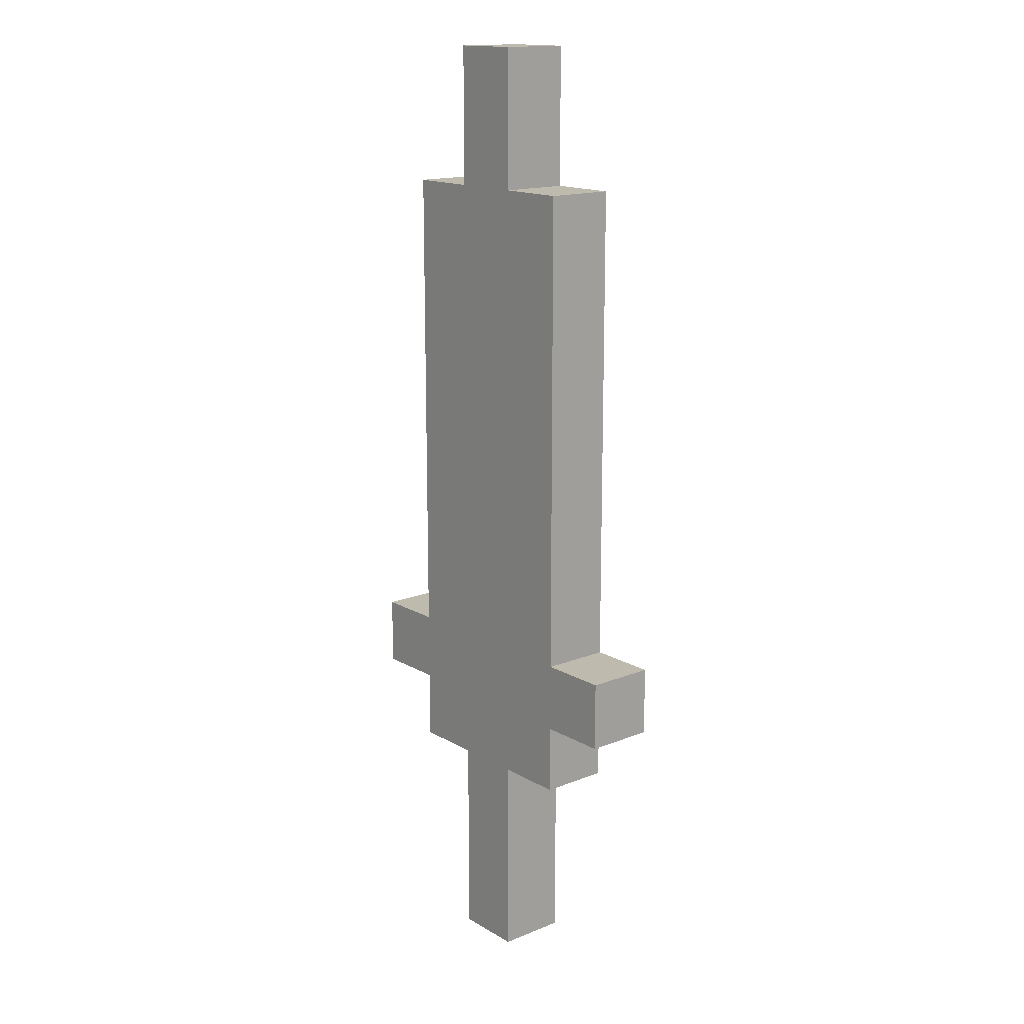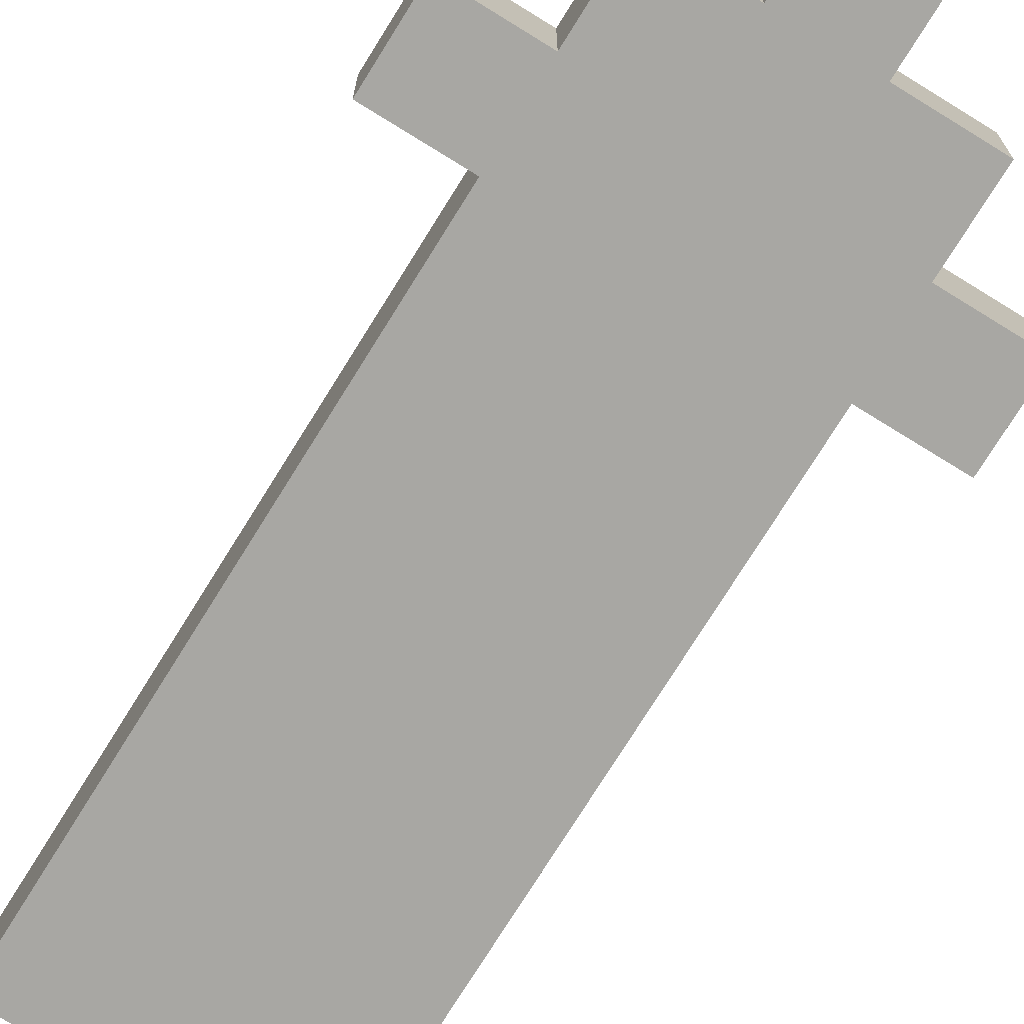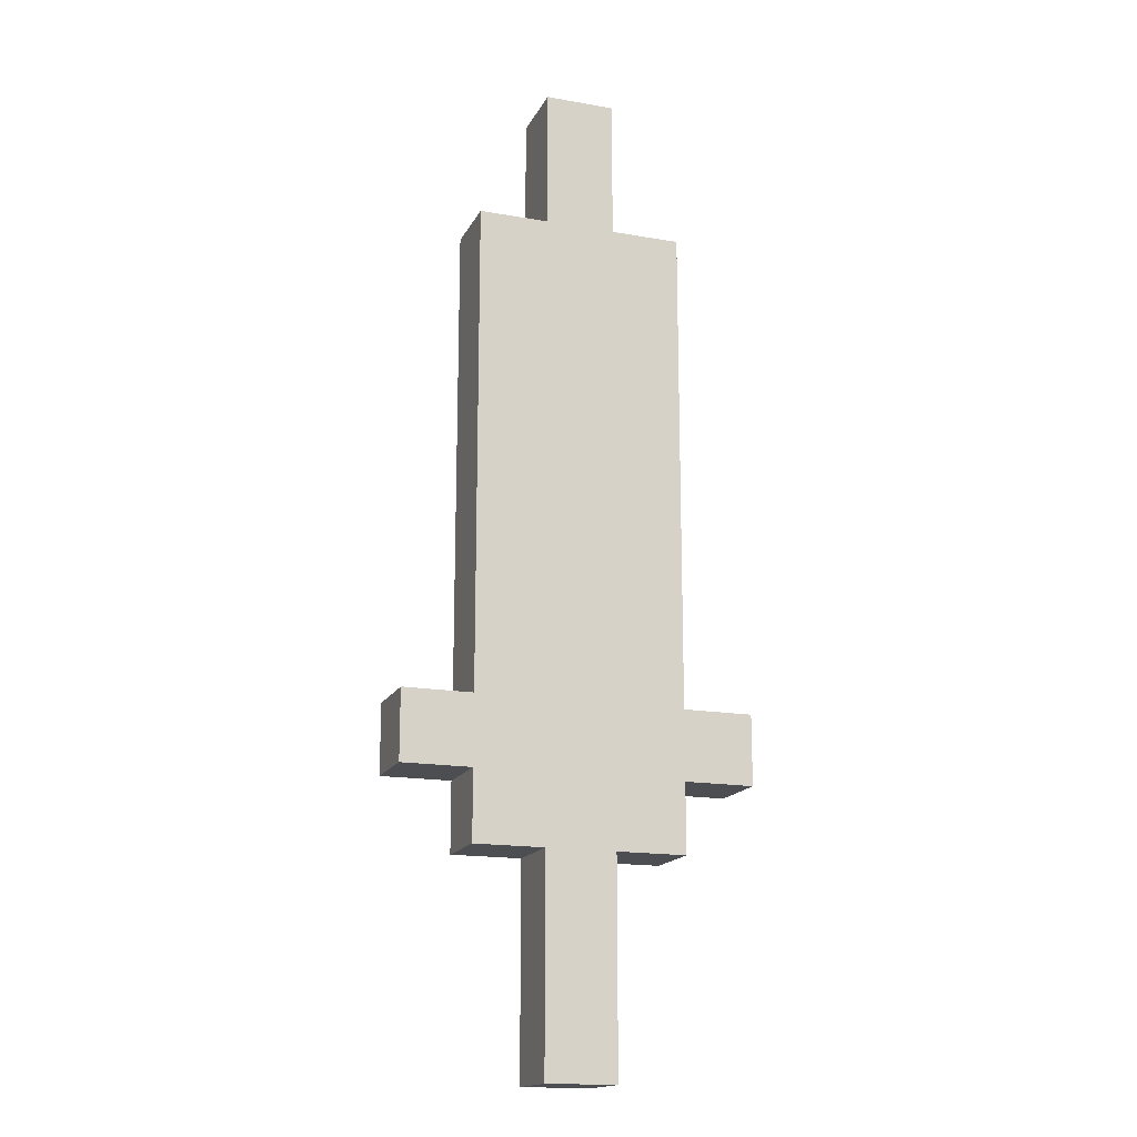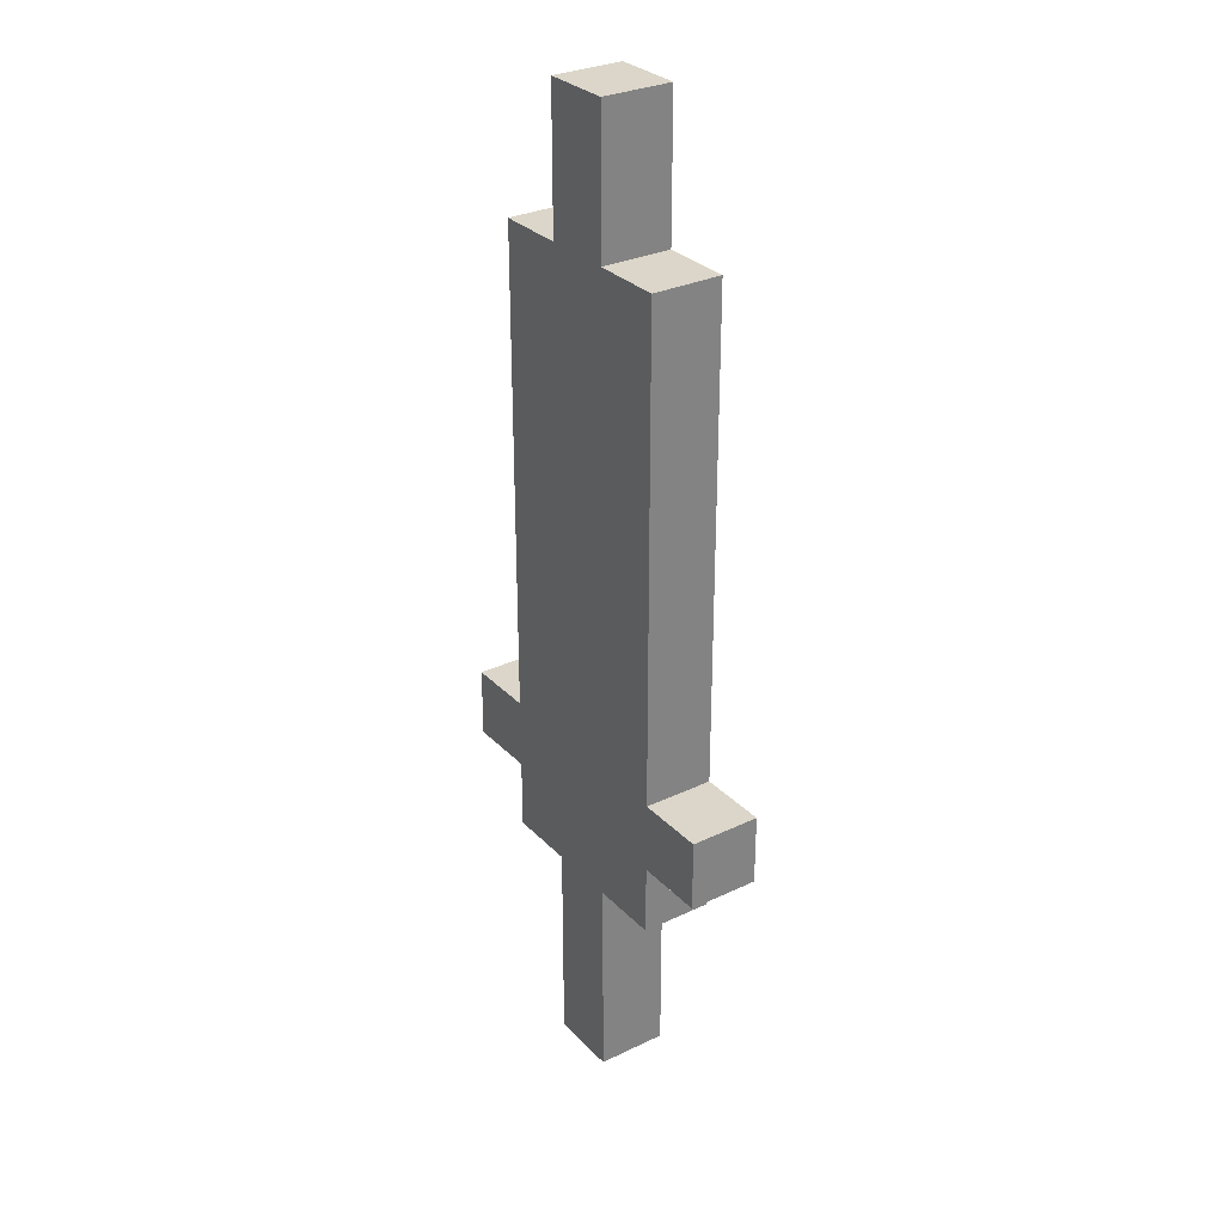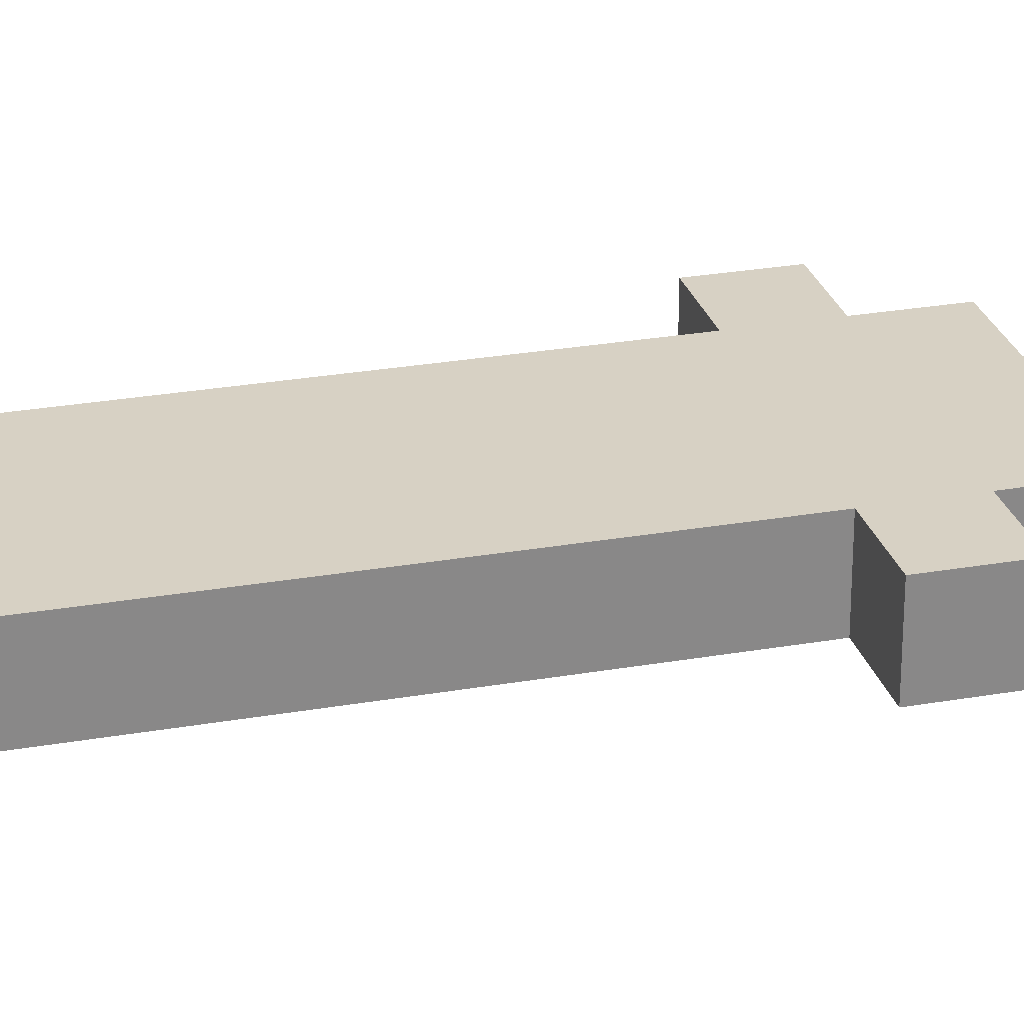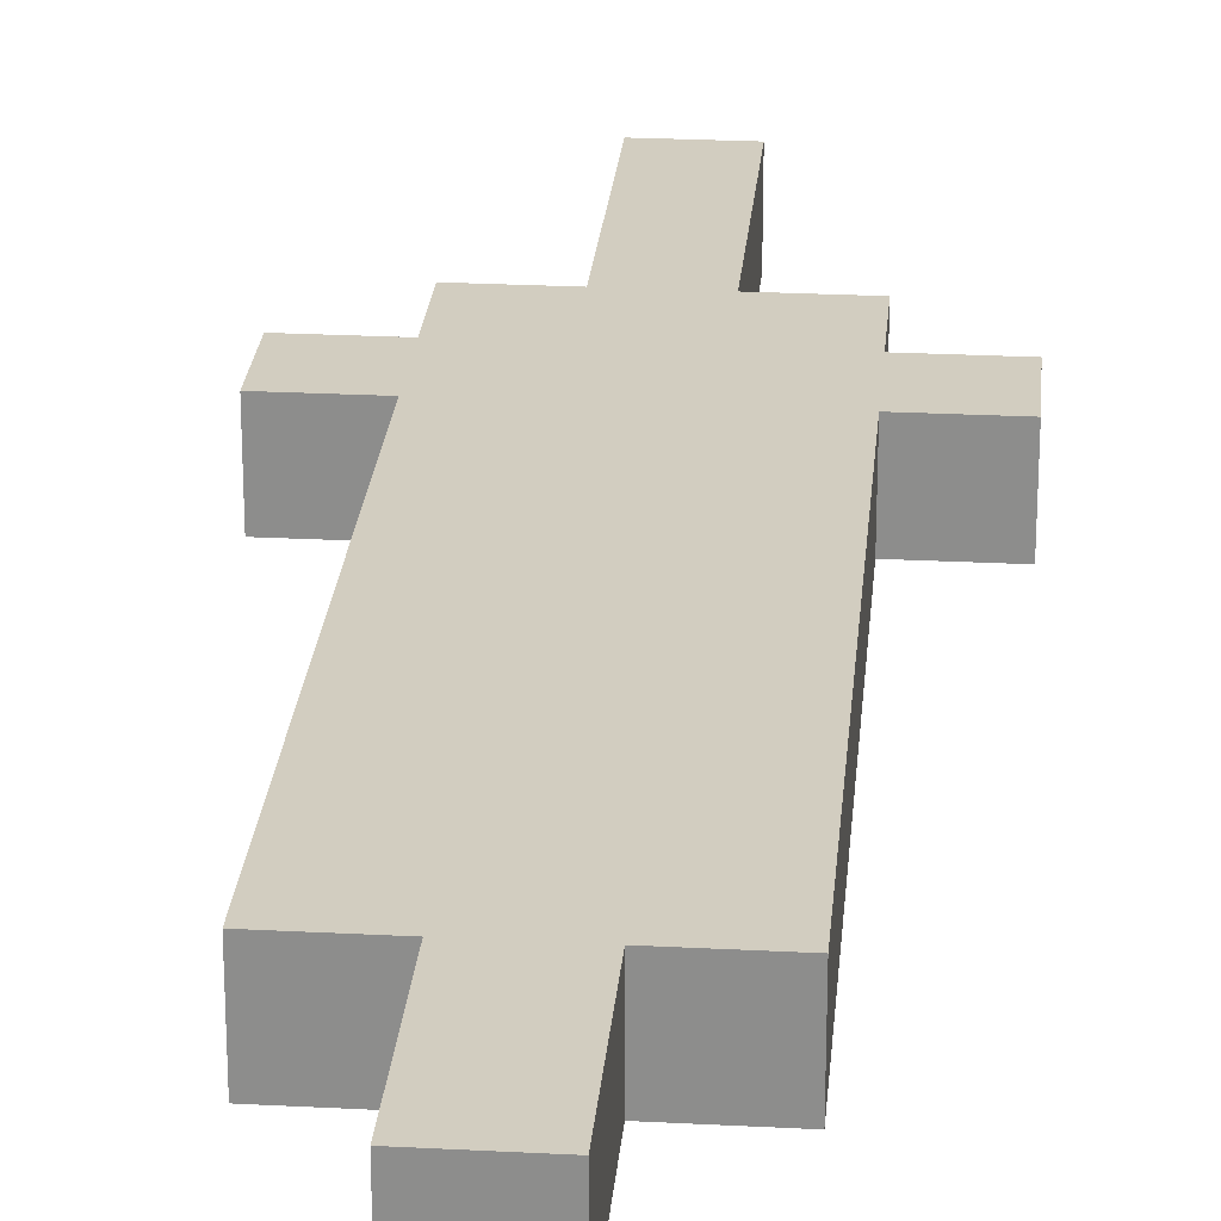
<metadata>
{"format":"obj","ext":"obj","renderer":"f3d","projection":"perspective","resolution":1024,"background":"white","views":[{"elev":15.7,"azim":-129.9,"up":"+Y"},{"elev":-74.4,"azim":-31.8,"up":"+Z"},{"elev":-16.7,"azim":160.4,"up":"+Y"},{"elev":30.0,"azim":-124.8,"up":"+Y"},{"elev":27.1,"azim":-105.2,"up":"+Z"},{"elev":24.7,"azim":-175.1,"up":"+Z"}]}
</metadata>
<code>
o
v -0.2 0.7 -0.4
v -0.2 0.7 -0.5
v -0.2 0.8 -0.4
v -0.2 0.8 -0.5
v -0.1 0.6 -0.4
v -0.1 0.6 -0.5
v -0.1 0.7 -0.4
v -0.1 0.7 -0.5
v -0.1 0.8 -0.4
v -0.1 0.8 -0.5
v -0.1 1.5 -0.4
v -0.1 1.5 -0.5
v 0 0.3 -0.4
v 0 0.3 -0.5
v 0 0.6 -0.4
v 0 0.6 -0.5
v 0 1.5 -0.4
v 0 1.5 -0.5
v 0 1.7 -0.4
v 0 1.7 -0.5
v 0.1 0.3 -0.4
v 0.1 0.3 -0.5
v 0.1 0.6 -0.4
v 0.1 0.6 -0.5
v 0.1 1.5 -0.4
v 0.1 1.5 -0.5
v 0.1 1.7 -0.4
v 0.1 1.7 -0.5
v 0.2 0.6 -0.4
v 0.2 0.6 -0.5
v 0.2 0.7 -0.4
v 0.2 0.7 -0.5
v 0.2 0.8 -0.4
v 0.2 0.8 -0.5
v 0.2 1.5 -0.4
v 0.2 1.5 -0.5
v 0.3 0.7 -0.4
v 0.3 0.7 -0.5
v 0.3 0.8 -0.4
v 0.3 0.8 -0.5
v -0.2 0.7 -0.4
v -0.2 0.8 -0.4
v -0.1 0.6 -0.4
v -0.1 0.7 -0.4
v -0.1 0.8 -0.4
v -0.1 1.5 -0.4
v 0 0.3 -0.4
v 0 0.6 -0.4
v 0 0.7 -0.4
v 0 0.8 -0.4
v 0 1.5 -0.4
v 0 1.7 -0.4
v 0.1 0.3 -0.4
v 0.1 0.6 -0.4
v 0.1 0.7 -0.4
v 0.1 0.8 -0.4
v 0.1 1.5 -0.4
v 0.1 1.7 -0.4
v 0.2 0.6 -0.4
v 0.2 0.7 -0.4
v 0.2 0.8 -0.4
v 0.2 1.5 -0.4
v 0.3 0.7 -0.4
v 0.3 0.8 -0.4
v -0.2 0.7 -0.5
v -0.2 0.8 -0.5
v -0.1 0.6 -0.5
v -0.1 0.7 -0.5
v -0.1 0.8 -0.5
v -0.1 1.5 -0.5
v 0 0.3 -0.5
v 0 0.6 -0.5
v 0 0.7 -0.5
v 0 0.8 -0.5
v 0 1.5 -0.5
v 0 1.7 -0.5
v 0.1 0.3 -0.5
v 0.1 0.6 -0.5
v 0.1 0.7 -0.5
v 0.1 0.8 -0.5
v 0.1 1.5 -0.5
v 0.1 1.7 -0.5
v 0.2 0.6 -0.5
v 0.2 0.7 -0.5
v 0.2 0.8 -0.5
v 0.2 1.5 -0.5
v 0.3 0.7 -0.5
v 0.3 0.8 -0.5
v 0 0.3 -0.4
v 0.1 0.3 -0.4
v 0 0.3 -0.5
v 0.1 0.3 -0.5
v -0.1 0.6 -0.4
v 0 0.6 -0.4
v 0.1 0.6 -0.4
v 0.2 0.6 -0.4
v -0.1 0.6 -0.5
v 0 0.6 -0.5
v 0.1 0.6 -0.5
v 0.2 0.6 -0.5
v -0.2 0.7 -0.4
v -0.1 0.7 -0.4
v 0.2 0.7 -0.4
v 0.3 0.7 -0.4
v -0.2 0.7 -0.5
v -0.1 0.7 -0.5
v 0.2 0.7 -0.5
v 0.3 0.7 -0.5
v -0.2 0.8 -0.4
v -0.1 0.8 -0.4
v 0.2 0.8 -0.4
v 0.3 0.8 -0.4
v -0.2 0.8 -0.5
v -0.1 0.8 -0.5
v 0.2 0.8 -0.5
v 0.3 0.8 -0.5
v -0.1 1.5 -0.4
v 0 1.5 -0.4
v 0.1 1.5 -0.4
v 0.2 1.5 -0.4
v -0.1 1.5 -0.5
v 0 1.5 -0.5
v 0.1 1.5 -0.5
v 0.2 1.5 -0.5
v 0 1.7 -0.4
v 0.1 1.7 -0.4
v 0 1.7 -0.5
v 0.1 1.7 -0.5
f 3 2 1
f 4 2 3
f 7 6 5
f 8 6 7
f 11 10 9
f 12 10 11
f 15 14 13
f 16 14 15
f 19 18 17
f 20 18 19
f 21 22 23
f 23 22 24
f 25 26 27
f 27 26 28
f 29 30 31
f 31 30 32
f 33 34 35
f 35 34 36
f 37 38 39
f 39 38 40
f 44 42 41
f 45 42 44
f 48 44 43
f 49 45 44
f 49 44 48
f 50 46 45
f 50 45 49
f 51 46 50
f 53 48 47
f 54 49 48
f 54 48 53
f 55 50 49
f 55 49 54
f 56 52 51
f 56 50 55
f 56 51 50
f 57 52 56
f 58 52 57
f 59 55 54
f 60 56 55
f 60 55 59
f 61 57 56
f 61 56 60
f 62 57 61
f 63 61 60
f 64 61 63
f 65 66 68
f 68 66 69
f 67 68 72
f 68 69 73
f 72 68 73
f 69 70 74
f 73 69 74
f 74 70 75
f 71 72 77
f 72 73 78
f 77 72 78
f 73 74 79
f 78 73 79
f 75 76 80
f 79 74 80
f 74 75 80
f 80 76 81
f 81 76 82
f 78 79 83
f 79 80 84
f 83 79 84
f 80 81 85
f 84 80 85
f 85 81 86
f 84 85 87
f 87 85 88
f 91 90 89
f 92 90 91
f 97 94 93
f 98 94 97
f 99 96 95
f 100 96 99
f 105 102 101
f 106 102 105
f 107 104 103
f 108 104 107
f 109 110 113
f 113 110 114
f 111 112 115
f 115 112 116
f 117 118 121
f 121 118 122
f 119 120 123
f 123 120 124
f 125 126 127
f 127 126 128

</code>
